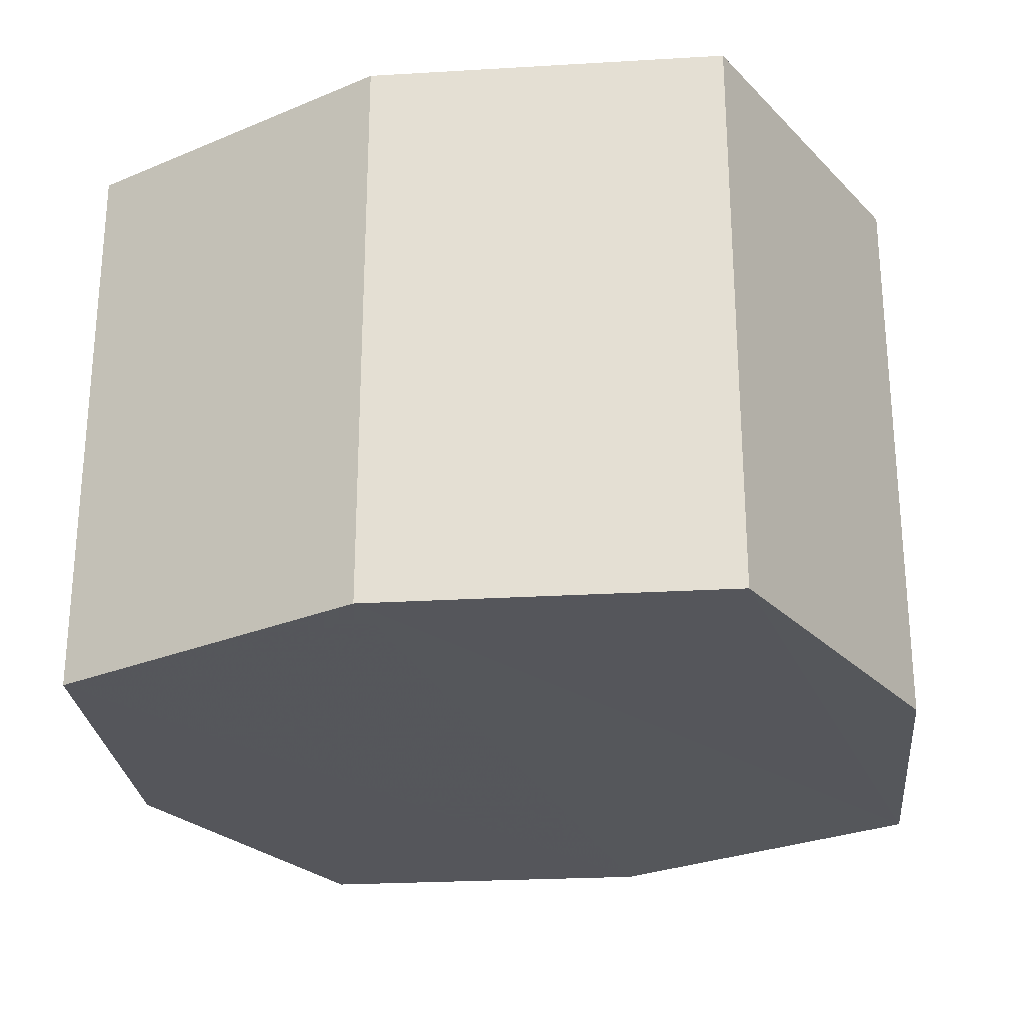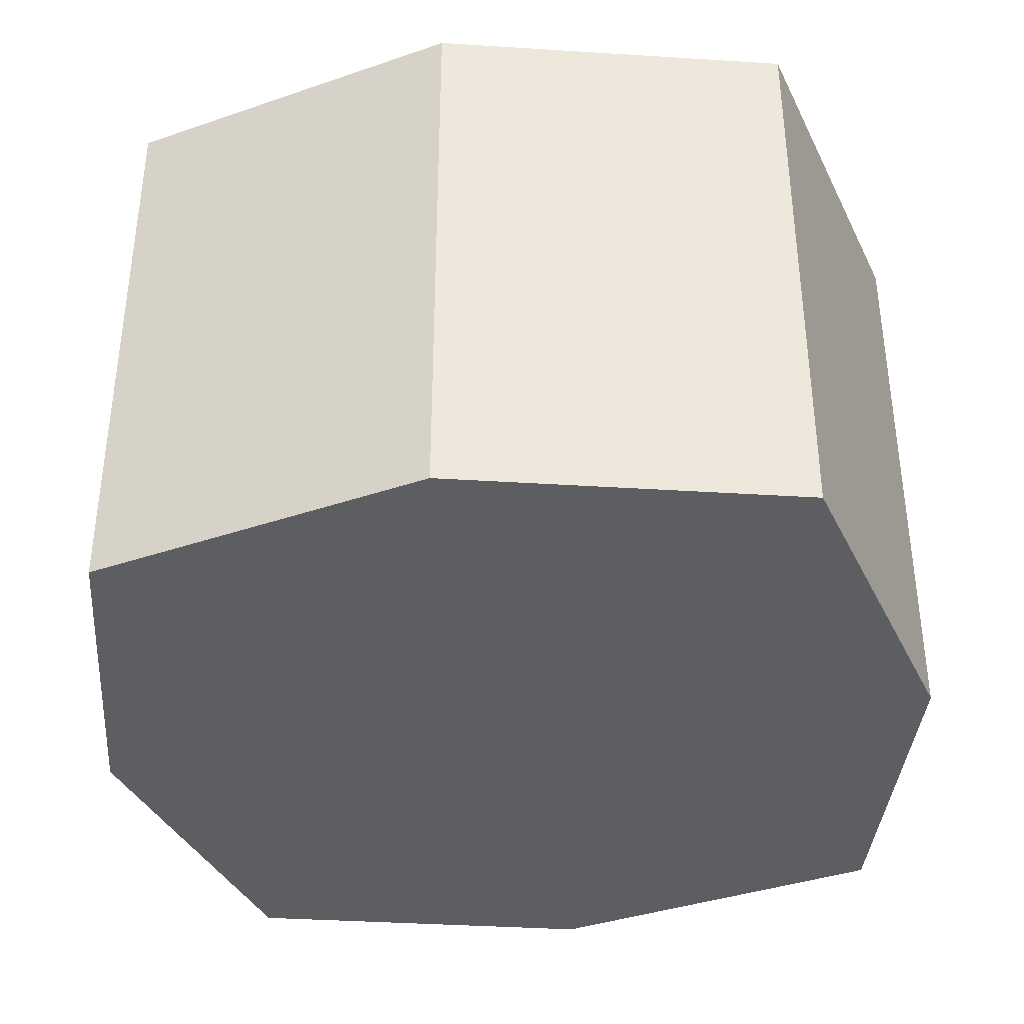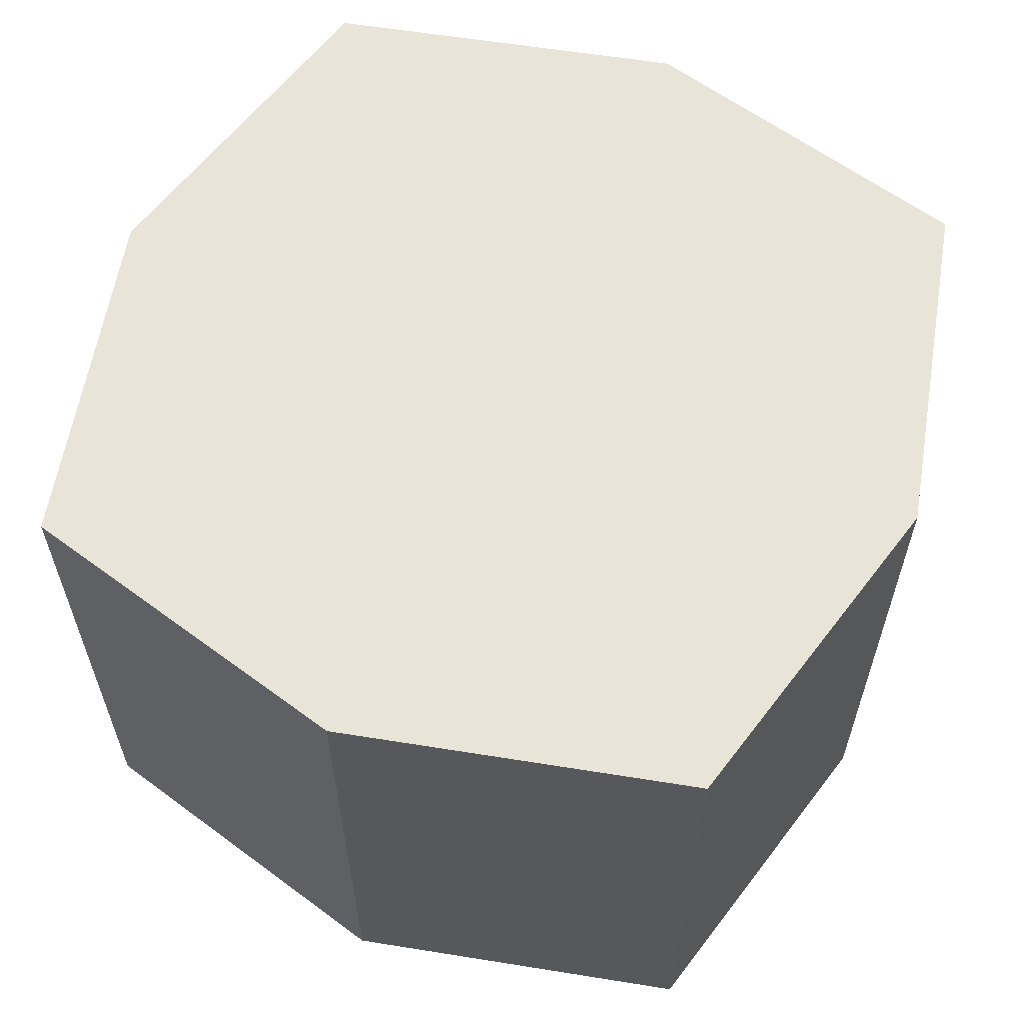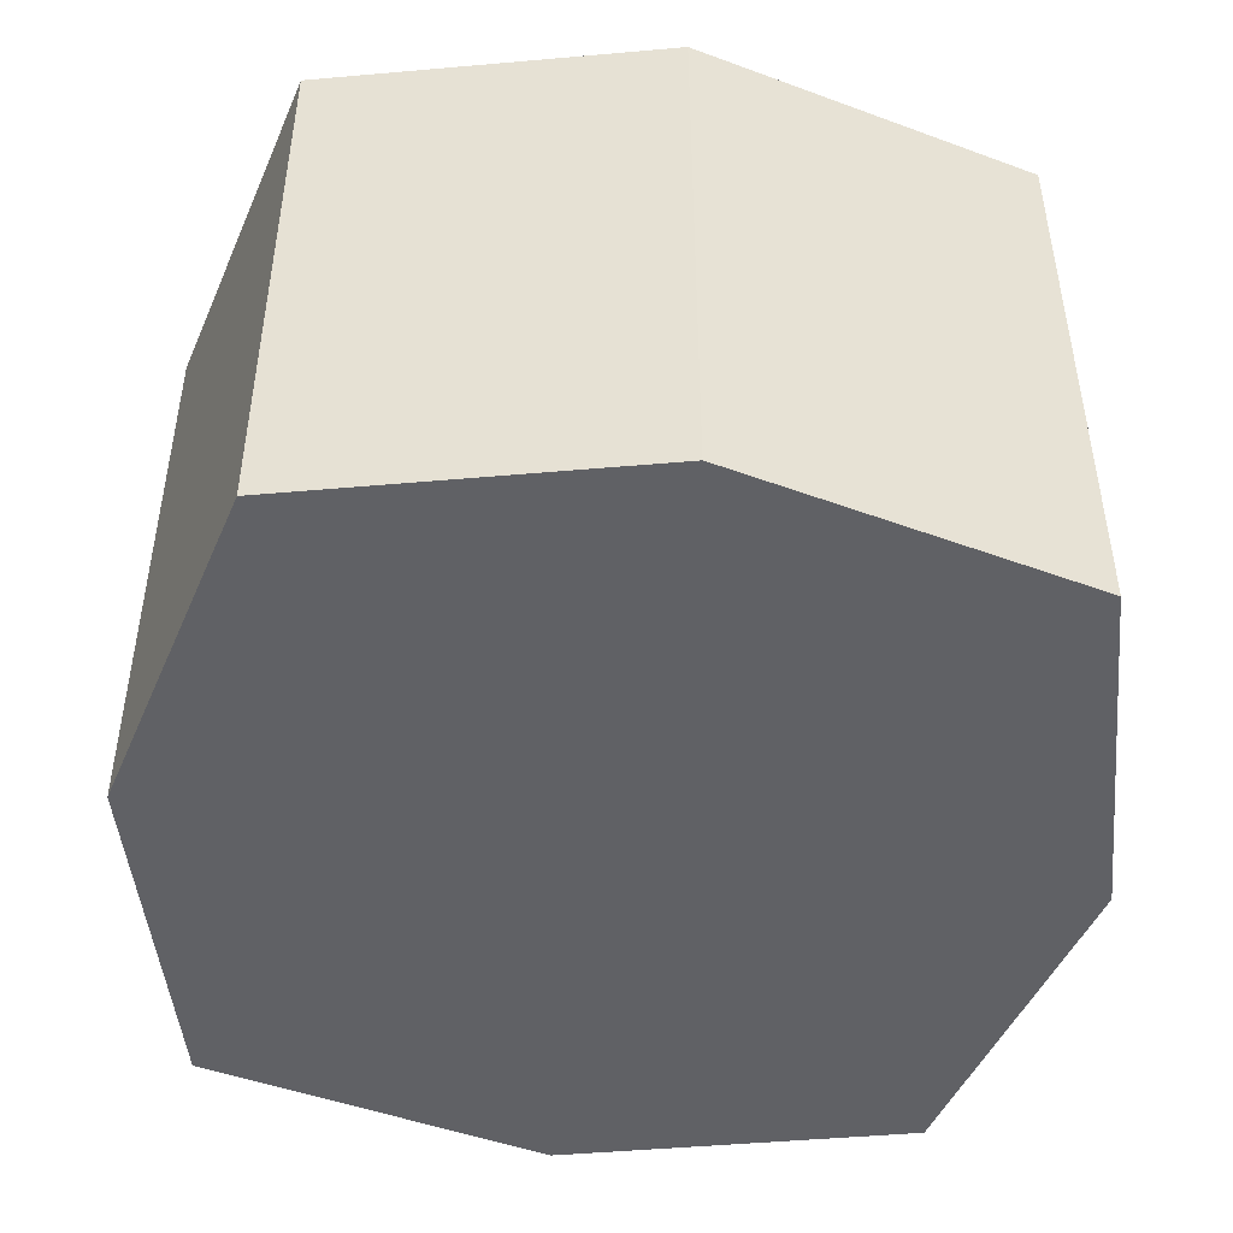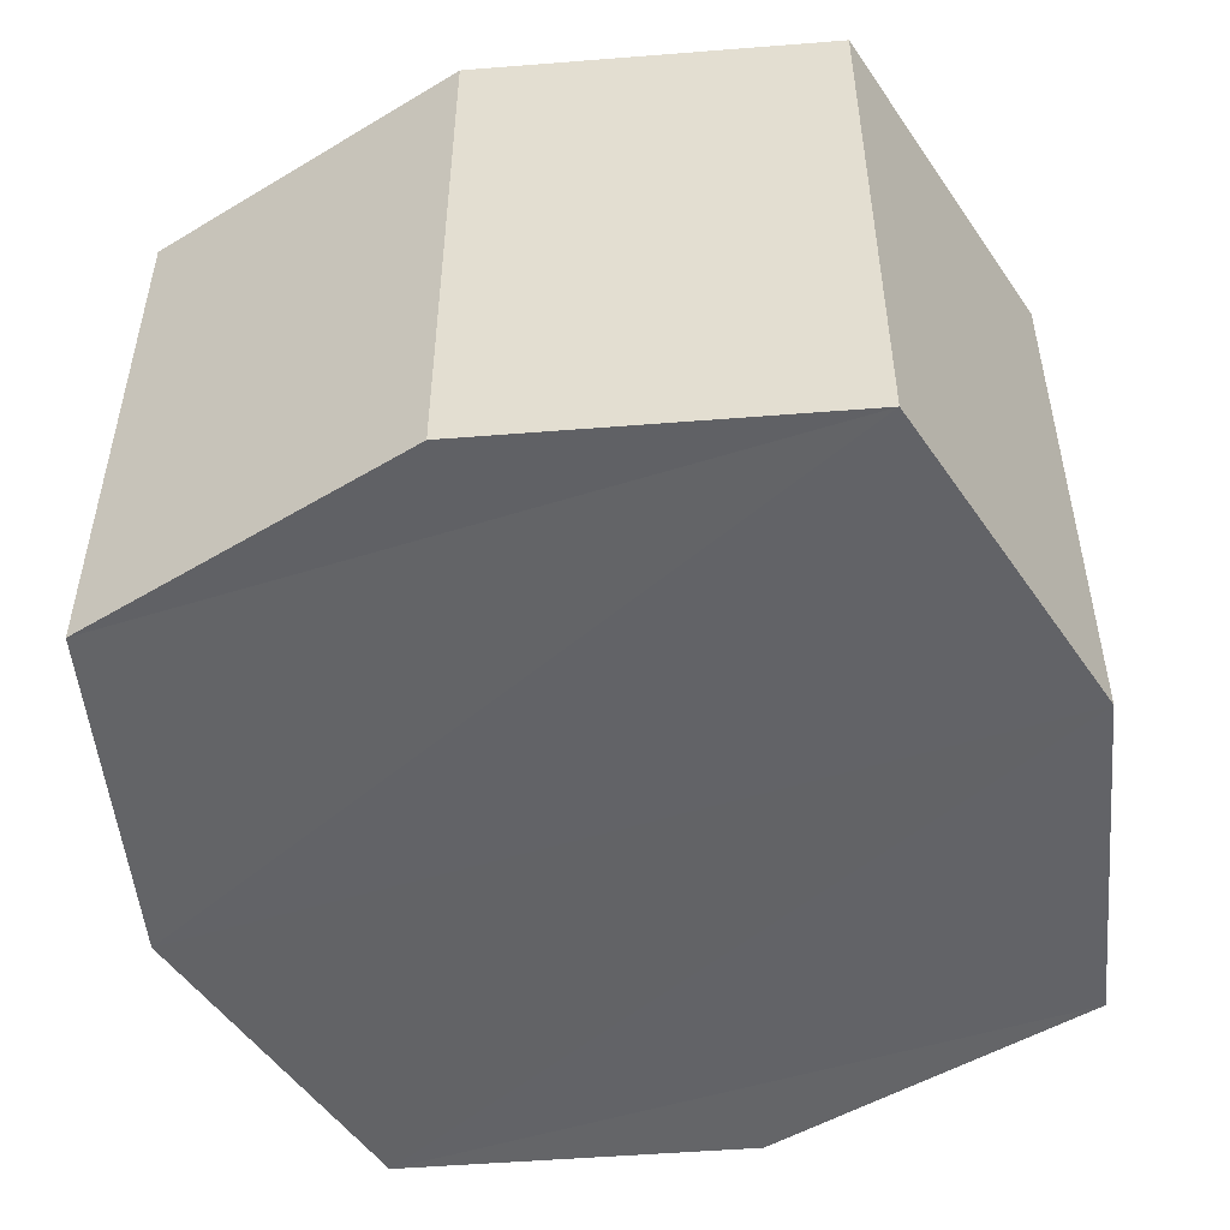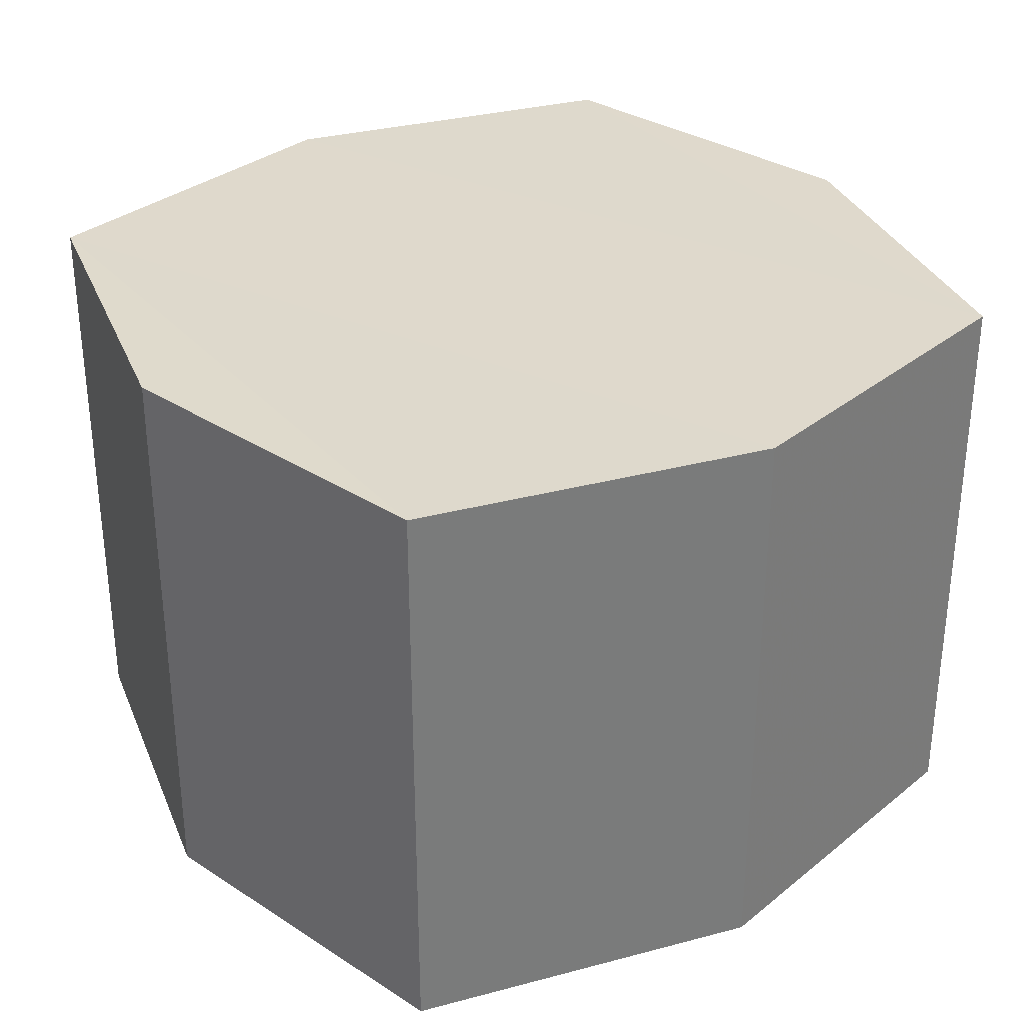
<metadata>
{"format":"obj","ext":"obj","renderer":"f3d","projection":"perspective","resolution":1024,"background":"white","views":[{"elev":-26.3,"azim":19.4,"up":"+Z"},{"elev":-38.0,"azim":-170.5,"up":"+Z"},{"elev":60.7,"azim":-156.7,"up":"+Z"},{"elev":-47.5,"azim":-98.5,"up":"+Z"},{"elev":-51.0,"azim":109.1,"up":"+Z"},{"elev":32.2,"azim":-34.1,"up":"+Z"}]}
</metadata>
<code>
o 9791
v 2242 1903 6.93
v 2242 1903 6.93
v 2242 1903 6.93
v 2242 1904 6.862
v 2242 1904 6.93
v 2242 1903 6.862
v 2242 1903 6.93
v 2242 1903 6.862
v 2242 1903 6.862
v 2242 1903 6.862
v 2242 1903 6.93
v 2242 1903 6.862
v 2242 1903 6.93
v 2242 1903 6.93
v 2242 1903 6.93
v 2242 1903 6.862
v 2242 1903 6.93
v 2242 1903 6.862
v 2242 1903 6.862
v 2242 1903 6.862
v 2242 1903 6.93
v 2242 1903 6.862
v 2242 1903 6.93
v 2242 1903 6.862
v 2242 1904 6.93
v 2242 1903 6.93
v 2242 1903 6.862
v 2242 1903 6.93
v 2242 1903 6.93
v 2242 1903 6.93
v 2242 1903 6.862
v 2242 1903 6.862
v 2242 1903 6.93
v 2242 1903 6.862
v 2242 1903 6.862
v 2242 1903 6.862
v 2242 1903 6.862
v 2242 1904 6.862
v 2242 1904 6.93
v 2242 1903 6.862
v 2242 1903 6.93
v 2242 1903 6.93
f 1 2 3
f 4 2 5
f 6 5 7
f 8 4 9
f 9 6 10
f 8 11 12
f 13 6 14
f 15 16 13
f 12 17 18
f 18 19 20
f 21 19 22
f 23 22 24
f 25 23 14
f 26 21 25
f 26 27 28
f 14 29 30
f 31 23 10
f 32 33 31
f 10 34 35
f 28 36 1
f 37 38 34
f 39 34 38
f 36 40 38
f 17 38 40
f 37 29 41
f 39 41 29
f 17 42 41
f 36 41 42

</code>
